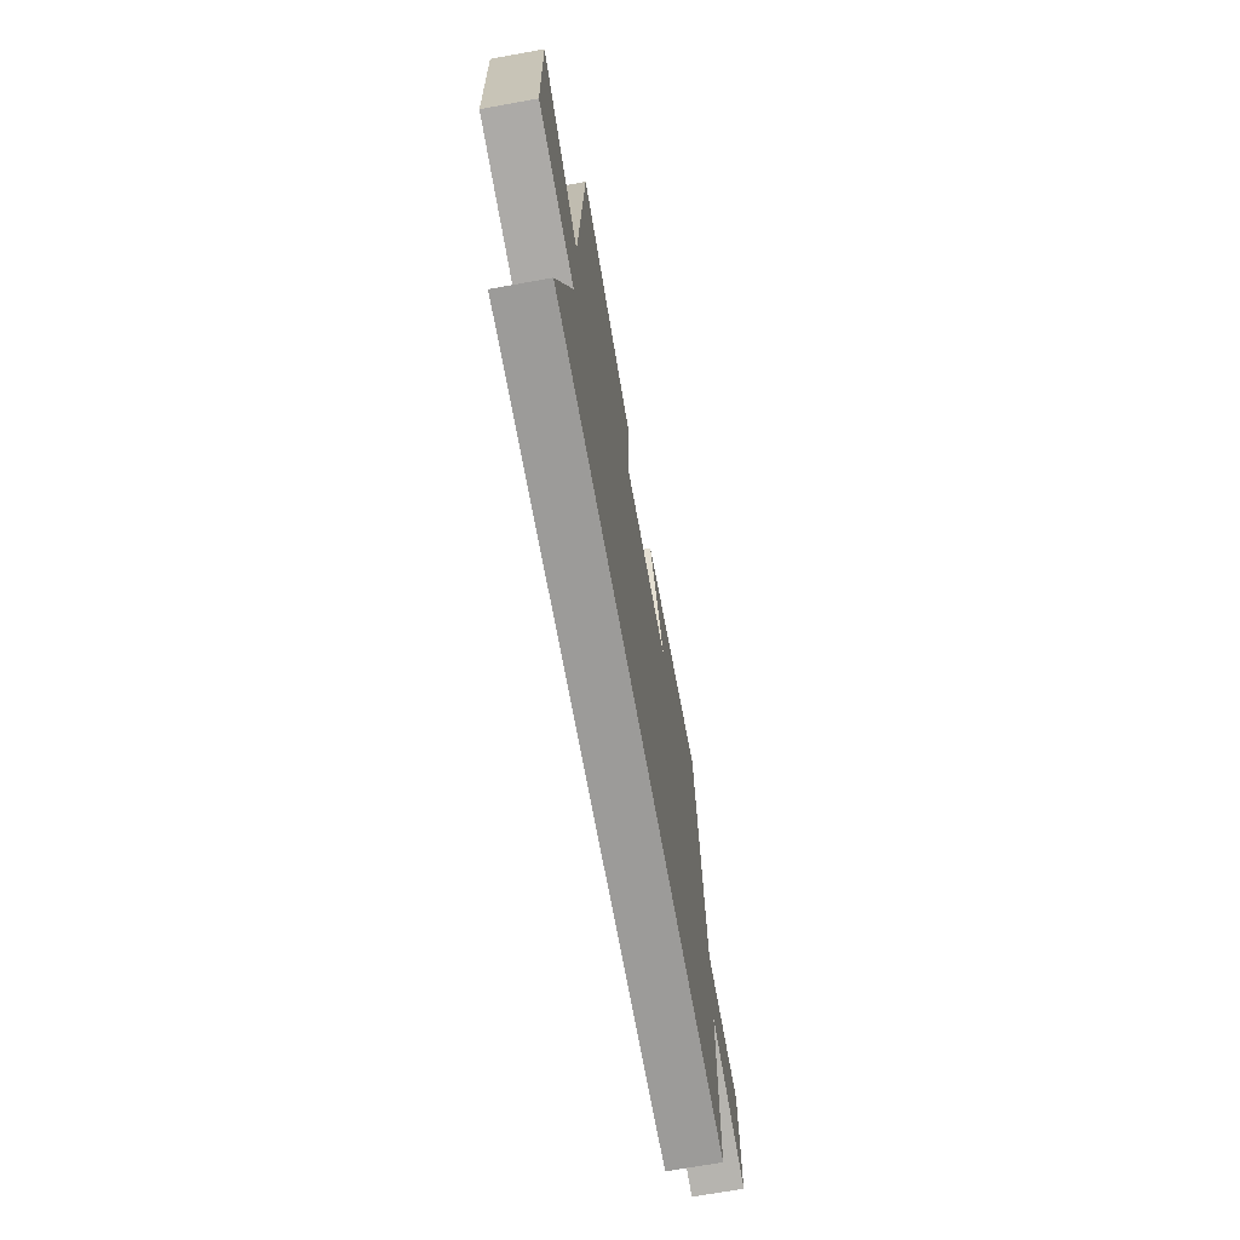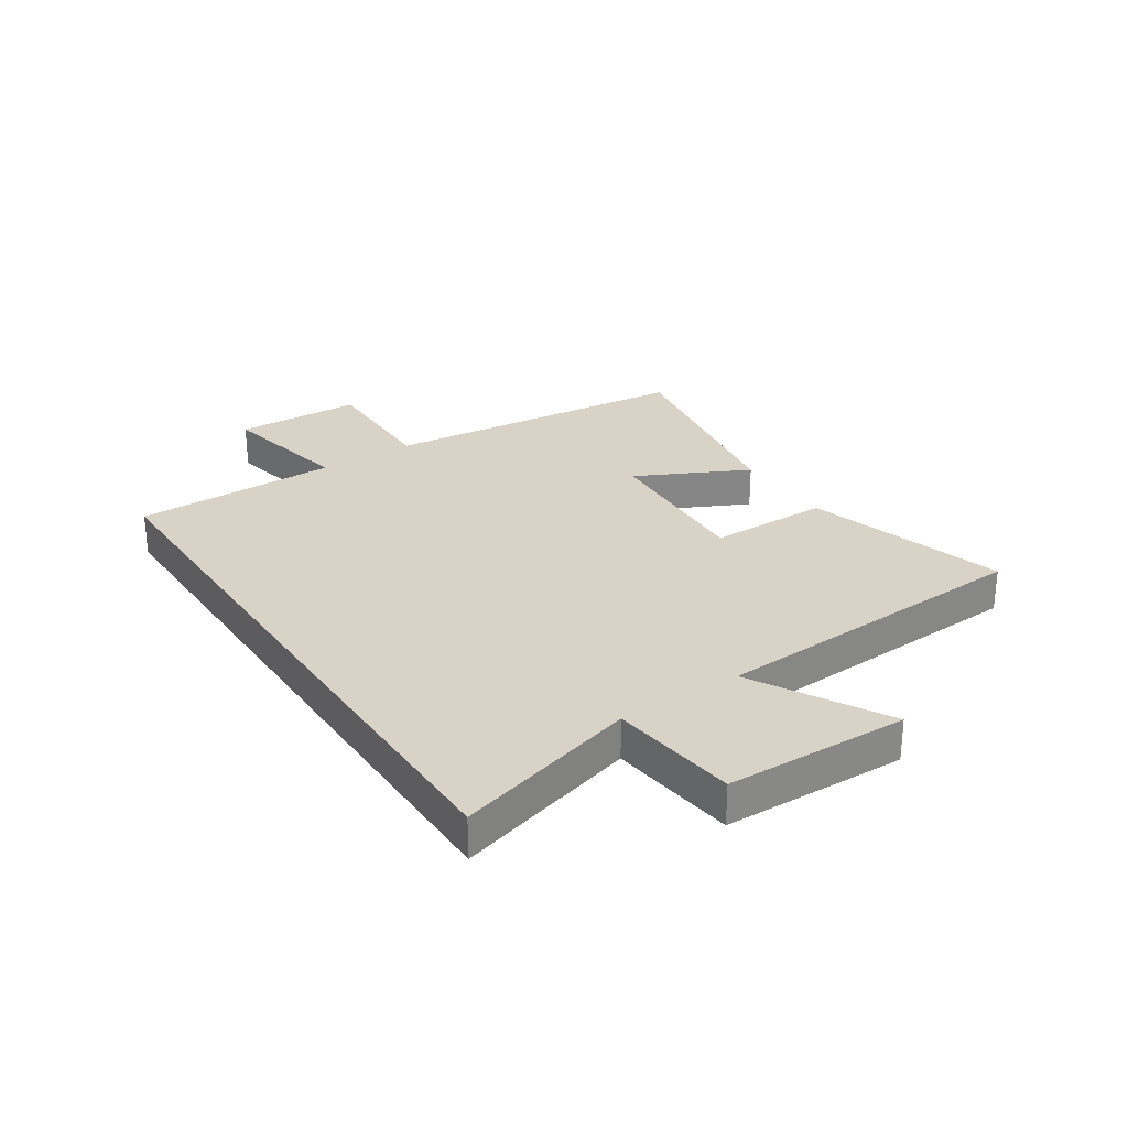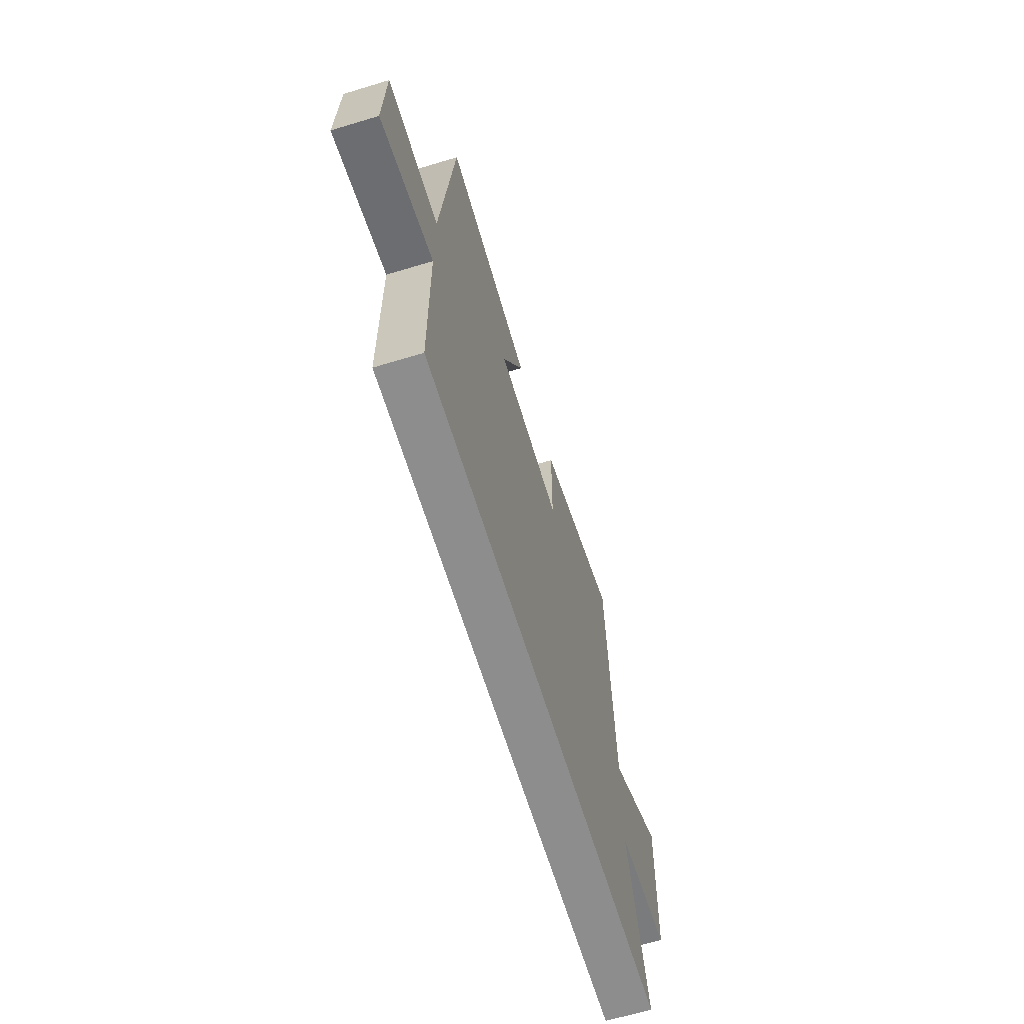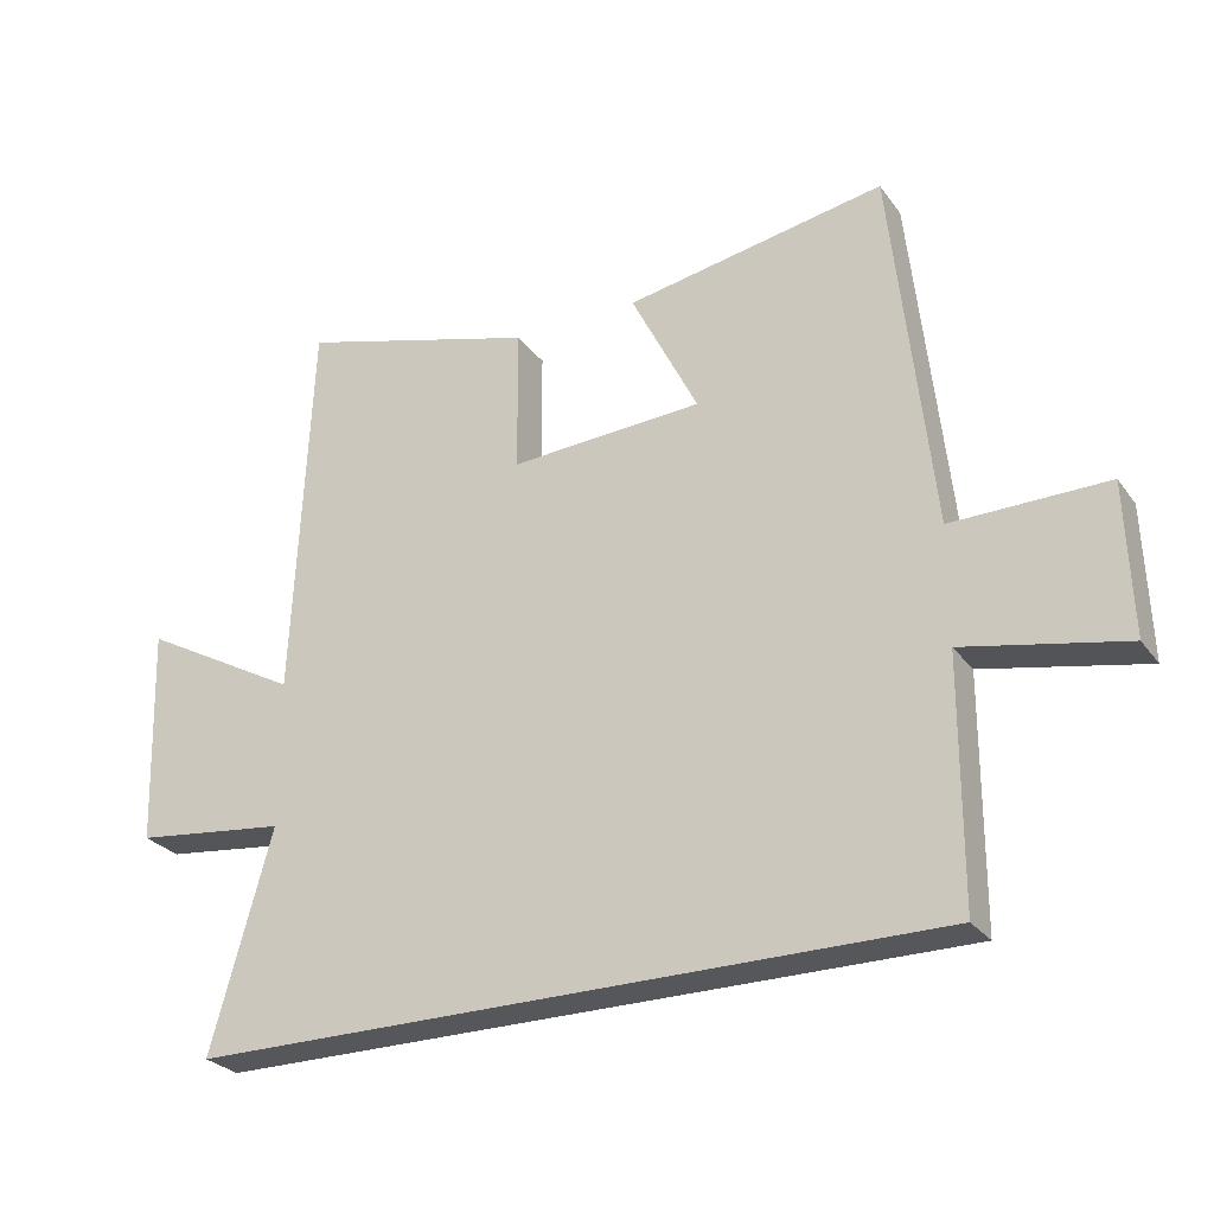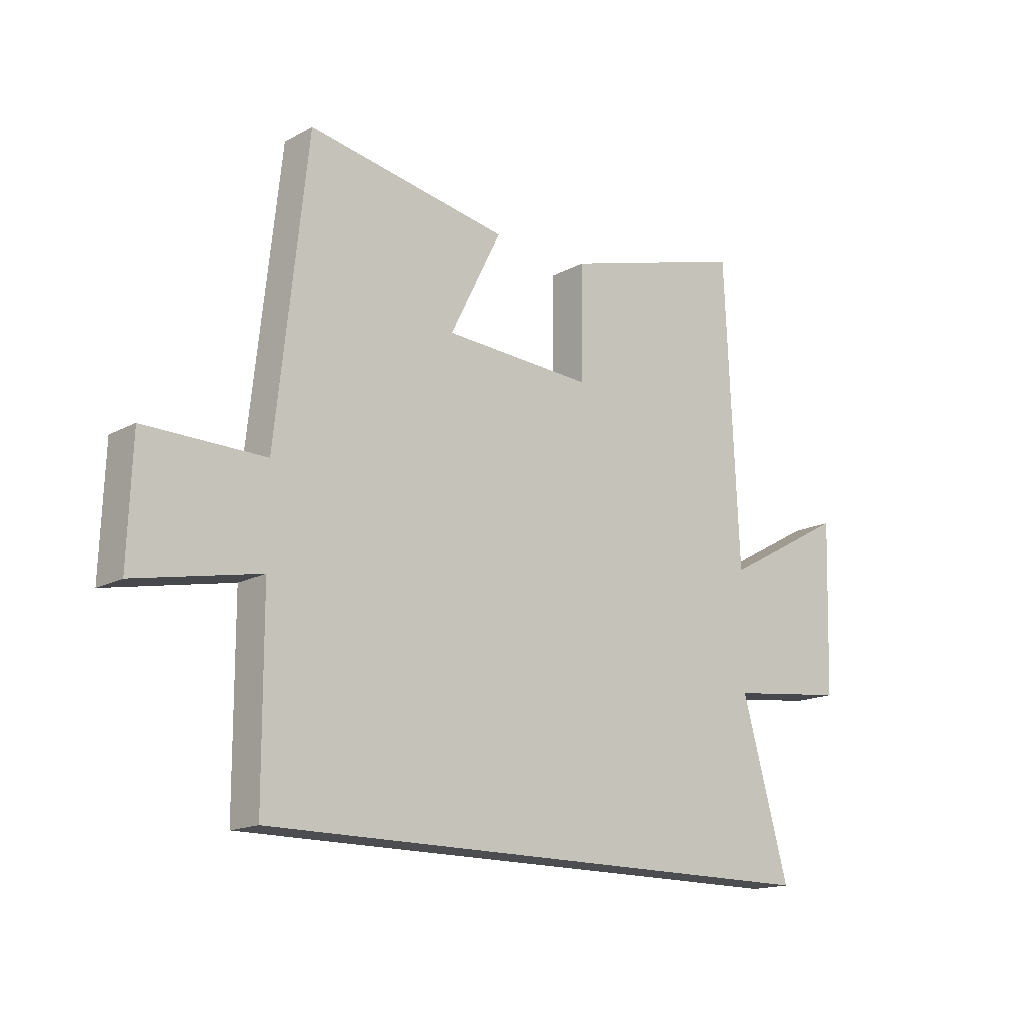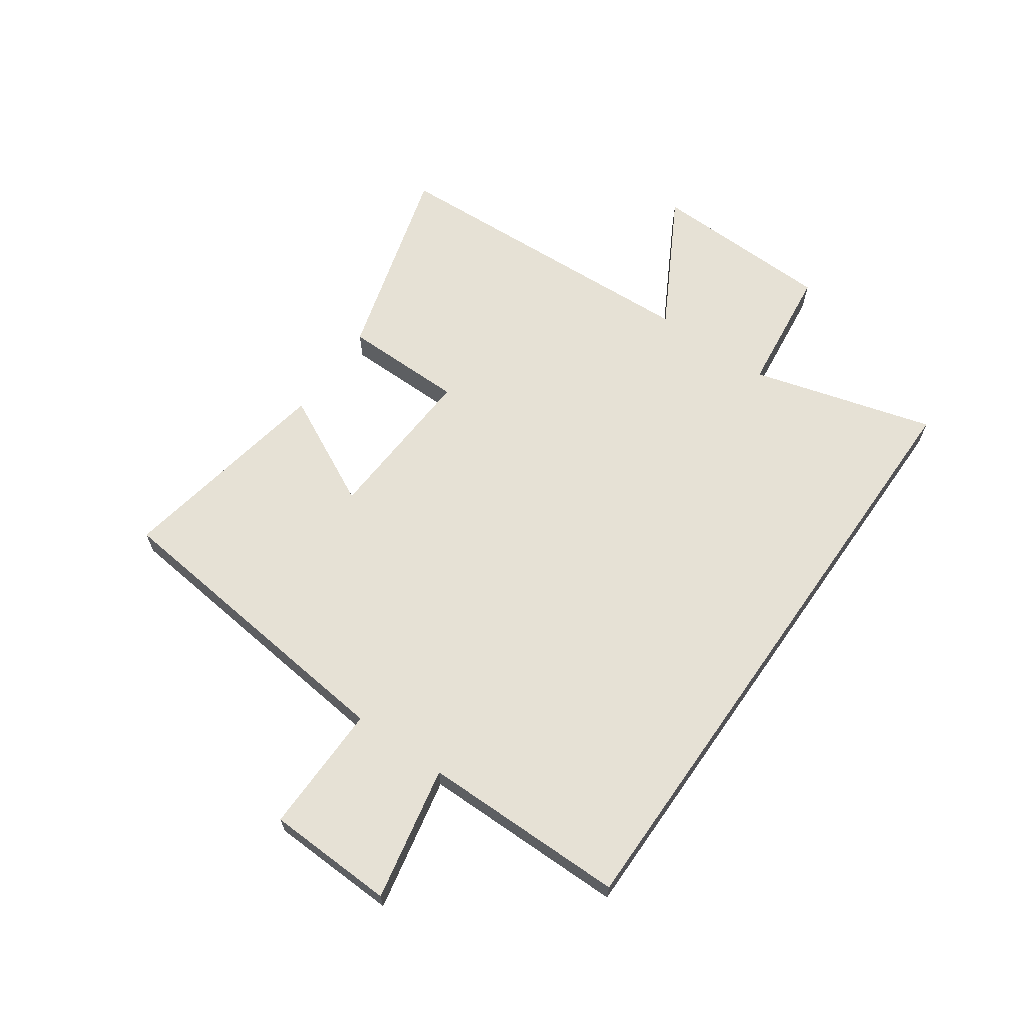
<metadata>
{"format":"obj","ext":"obj","renderer":"f3d","projection":"perspective","resolution":1024,"background":"white","views":[{"elev":-69.7,"azim":-79.8,"up":"+Z"},{"elev":28.2,"azim":-123.6,"up":"+Y"},{"elev":-64.6,"azim":107.0,"up":"+Z"},{"elev":-27.3,"azim":28.5,"up":"+Z"},{"elev":-16.0,"azim":138.1,"up":"+Z"},{"elev":64.6,"azim":125.0,"up":"+Y"}]}
</metadata>
<code>
v 0.441 0.07 0.568
v 0.5 0.07 0.028
v 0.726 0.07 0.031
v 0.734 0.07 -0.191
v 0.5 0.07 -0.144
v 0.499 0.07 -0.5
v -0.589 0.07 -0.5
v -0.5 0.07 -0.182
v -0.722 0.07 -0.156
v -0.732 0.07 0.162
v -0.5 0.07 0.034
v -0.474 0.07 0.6
v -0.125 0.07 0.5
v -0.123 0.07 0.289
v 0.159 0.07 0.305
v 0.061 0.07 0.5
v 0.441 0 0.568
v 0.5 0 0.028
v 0.726 0 0.031
v 0.734 0 -0.191
v 0.5 0 -0.144
v 0.499 0 -0.5
v -0.589 0 -0.5
v -0.5 0 -0.182
v -0.722 0 -0.156
v -0.732 0 0.162
v -0.5 0 0.034
v -0.474 0 0.6
v -0.125 0 0.5
v -0.123 0 0.289
v 0.159 0 0.305
v 0.061 0 0.5
f 15 16 1 2
f 14 15 2
f 11 12 13 14
f 11 14 2
f 8 9 10 11
f 8 11 2
f 5 6 7 8
f 5 8 2 3
f 3 4 5
f 18 17 32 31
f 18 31 30
f 30 29 28 27
f 18 30 27
f 27 26 25 24
f 18 27 24
f 24 23 22 21
f 19 18 24 21
f 21 20 19
f 1 17 18 2
f 2 18 19 3
f 3 19 20 4
f 4 20 21 5
f 5 21 22 6
f 6 22 23 7
f 7 23 24 8
f 8 24 25 9
f 9 25 26 10
f 10 26 27 11
f 11 27 28 12
f 12 28 29 13
f 13 29 30 14
f 14 30 31 15
f 15 31 32 16
f 16 32 17 1

</code>
